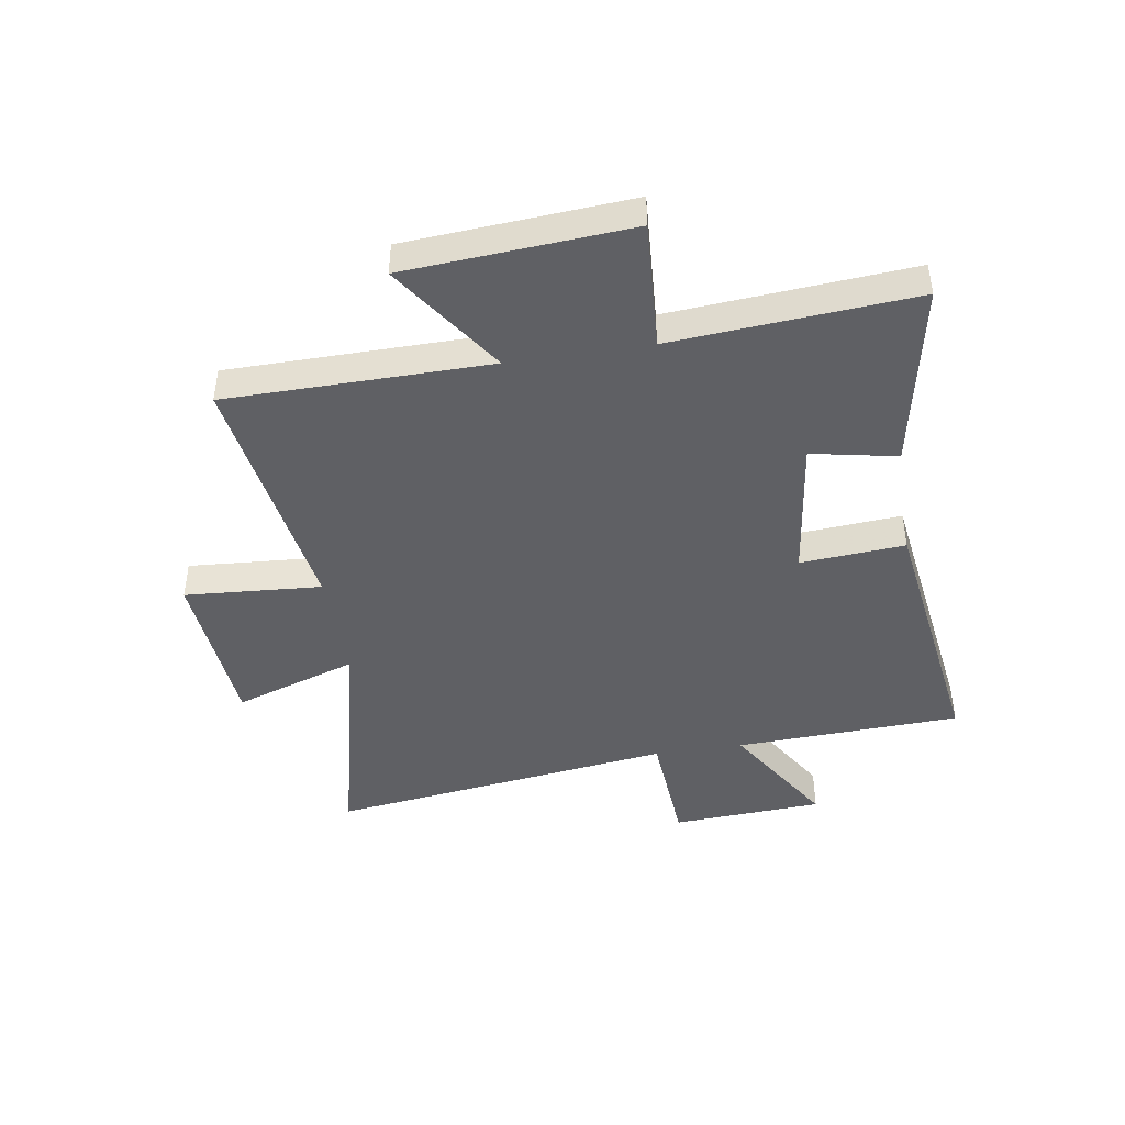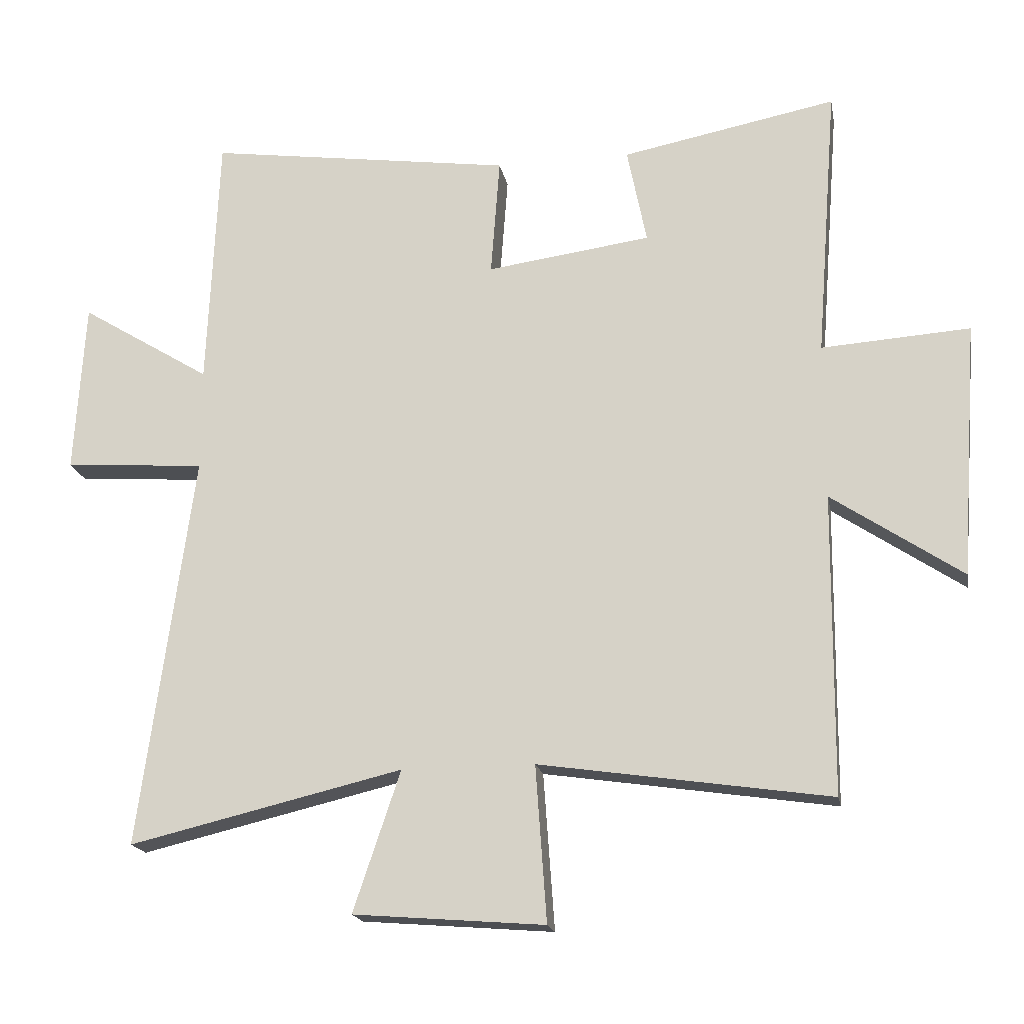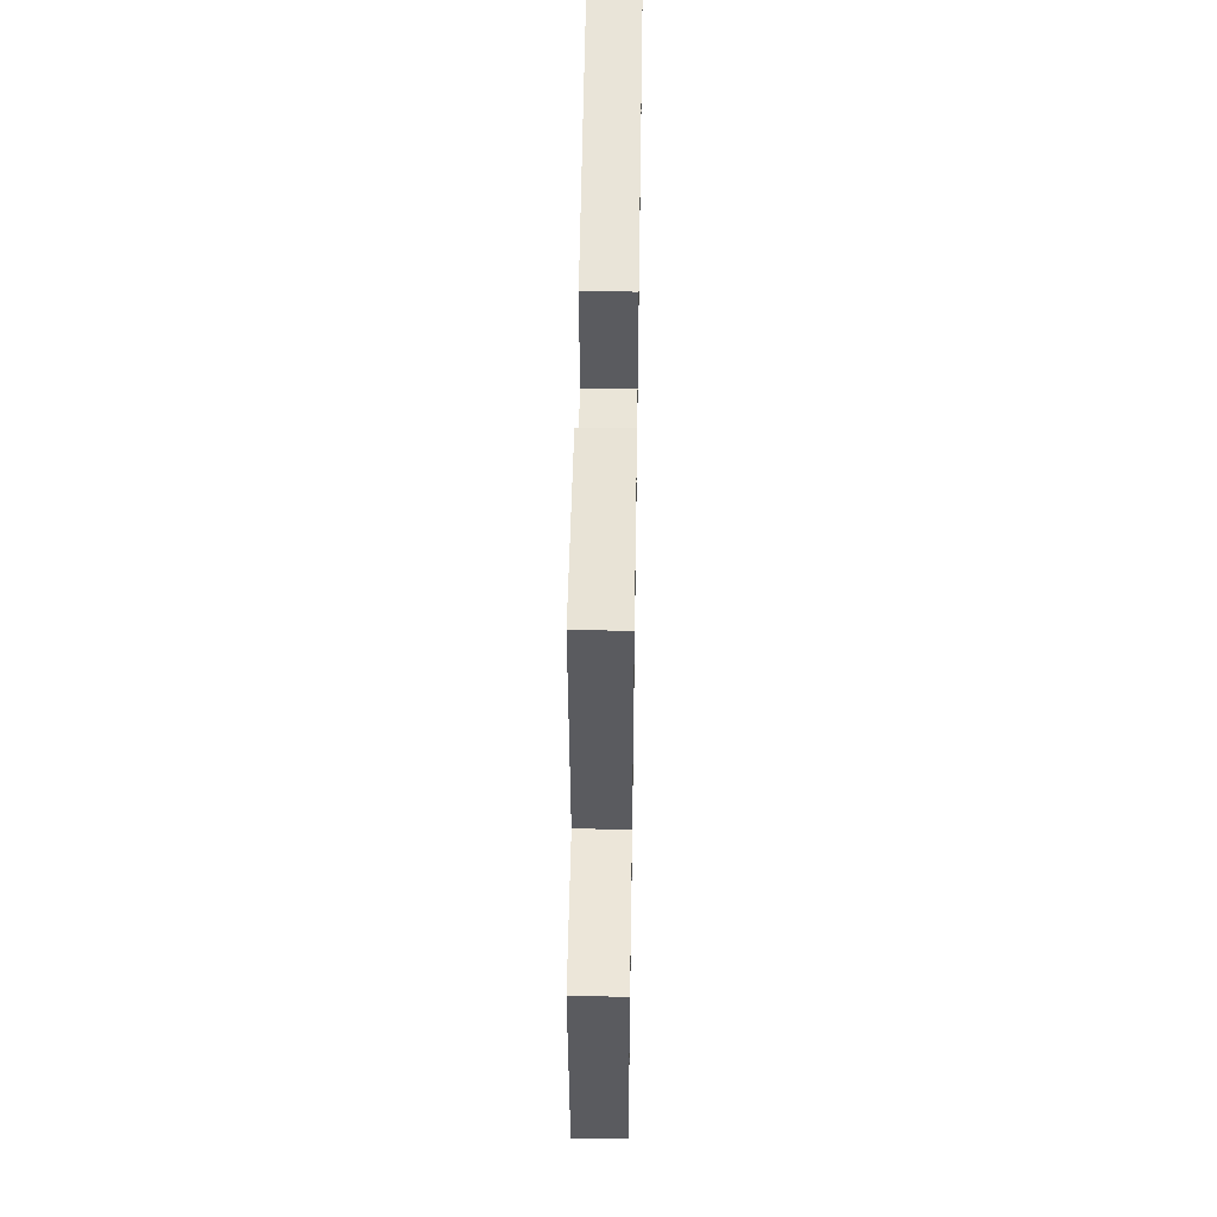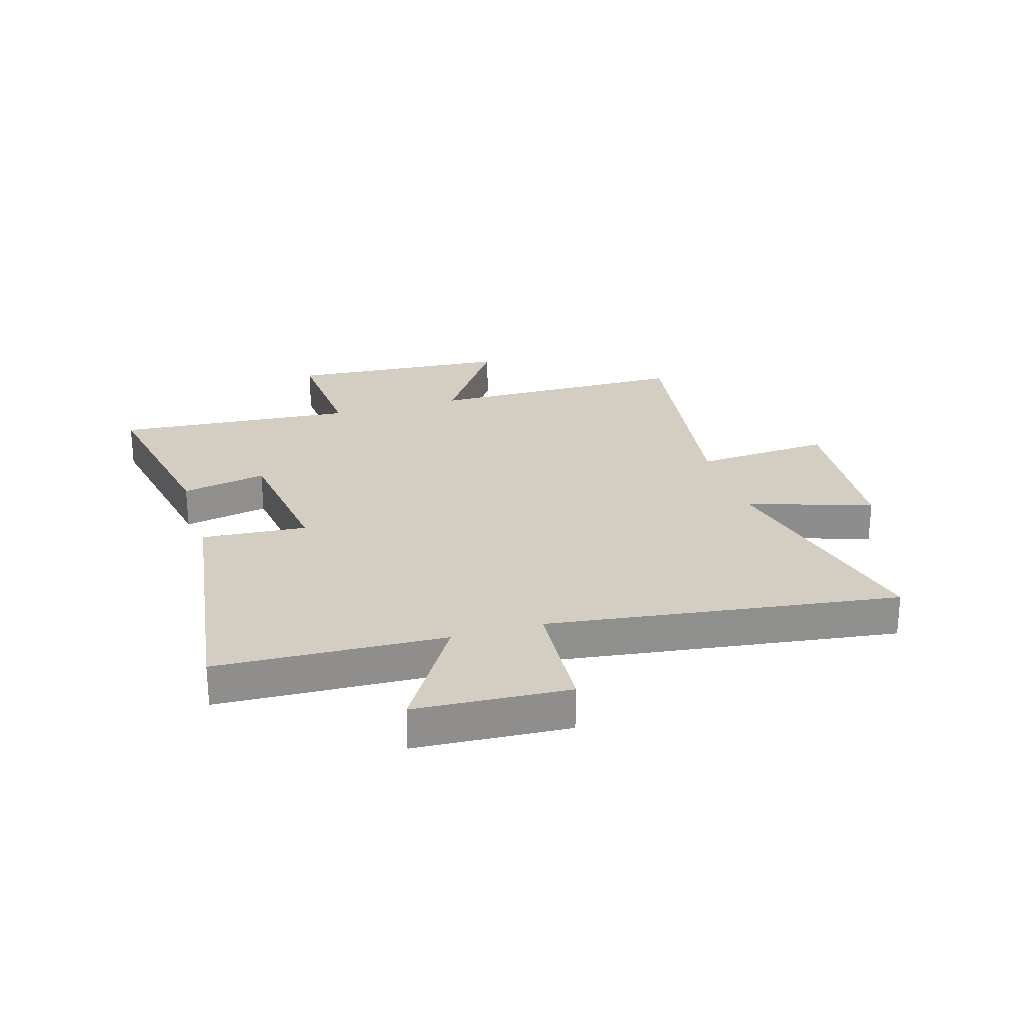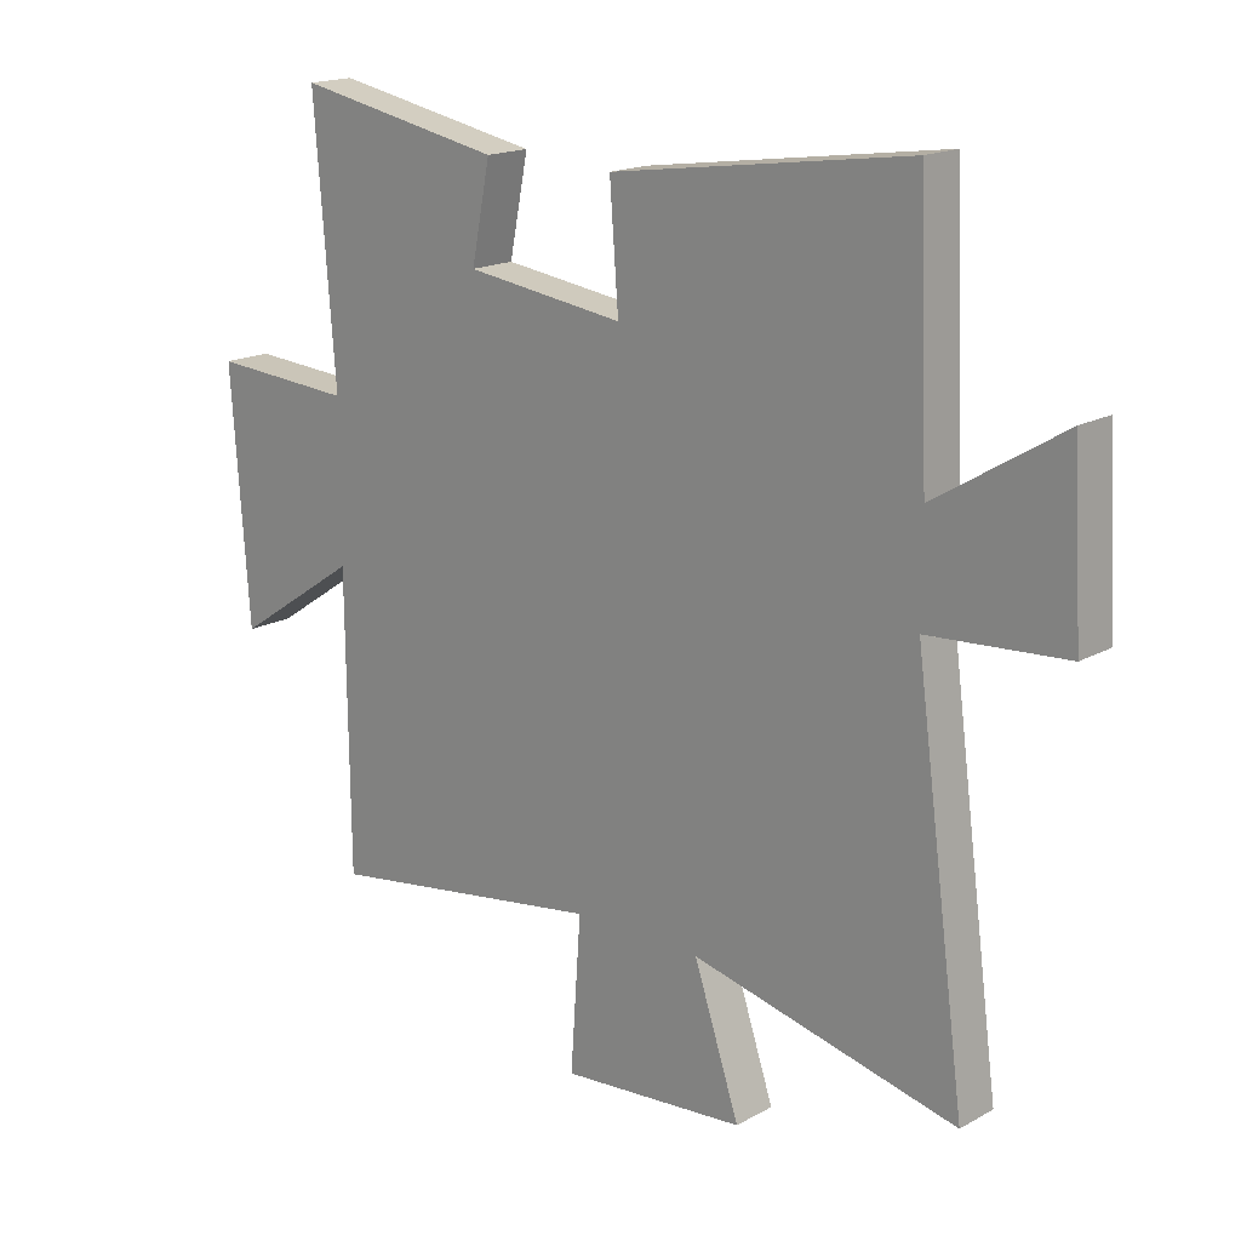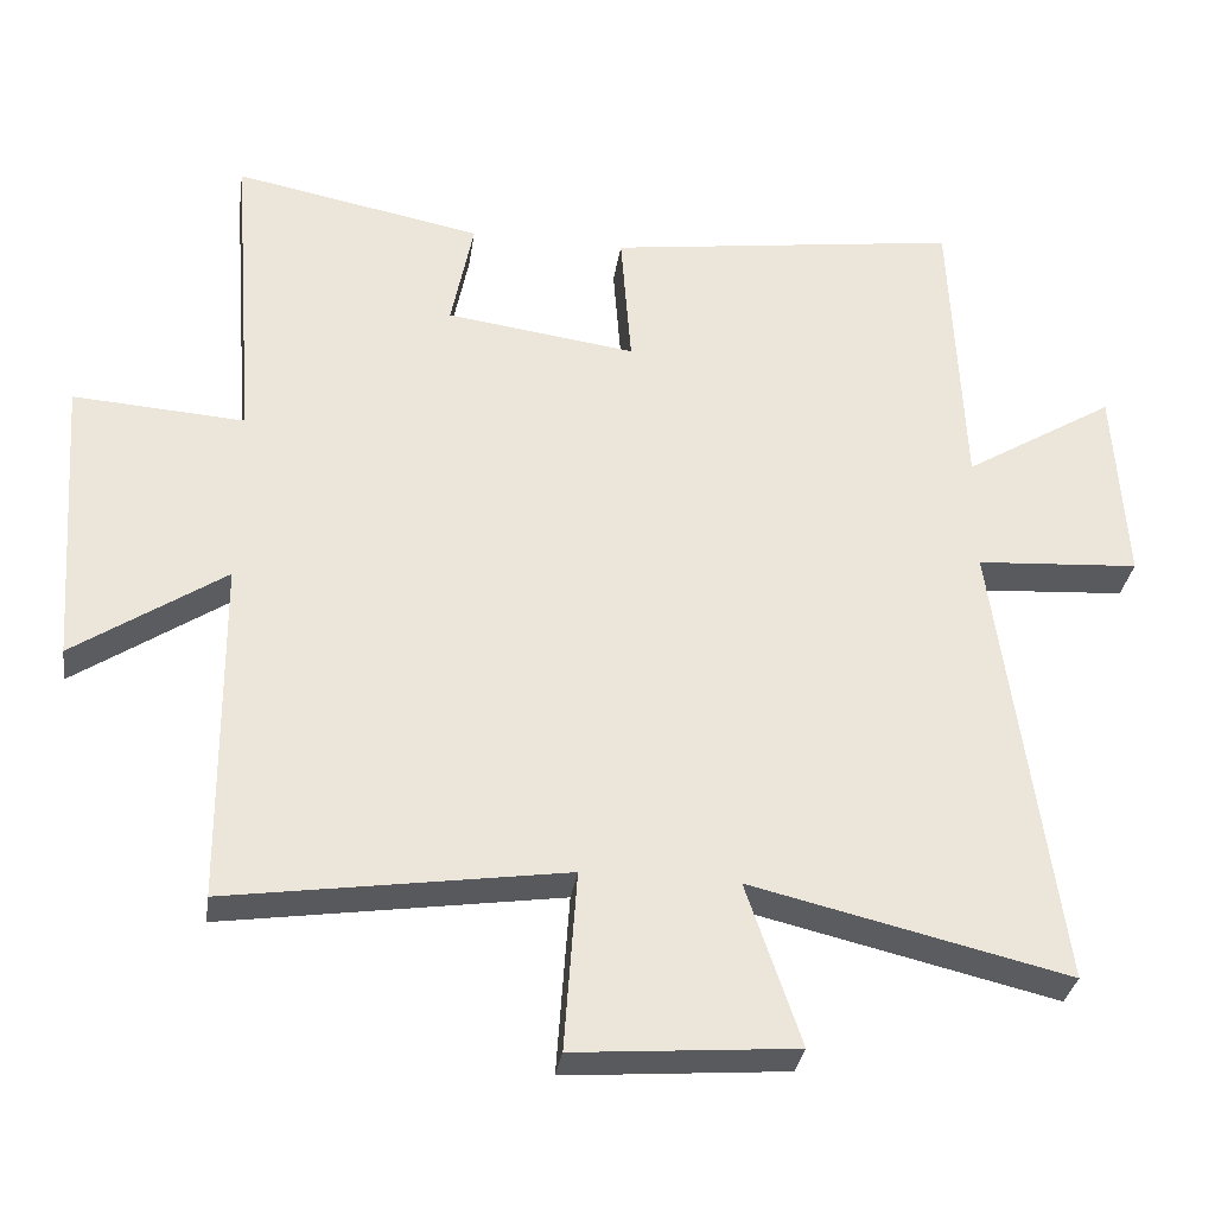
<metadata>
{"format":"obj","ext":"obj","renderer":"f3d","projection":"perspective","resolution":1024,"background":"white","views":[{"elev":-43.6,"azim":-80.9,"up":"+Y"},{"elev":-18.4,"azim":-169.4,"up":"+Z"},{"elev":52.5,"azim":-89.1,"up":"+Z"},{"elev":25.1,"azim":73.3,"up":"+Y"},{"elev":17.4,"azim":42.4,"up":"+Z"},{"elev":-32.4,"azim":-8.5,"up":"+Z"}]}
</metadata>
<code>
v 0.583 0.07 -0.6
v 0.159 0.07 -0.5
v 0.232 0.07 -0.717
v -0.064 0.07 -0.741
v -0.047 0.07 -0.5
v -0.496 0.07 -0.567
v -0.5 0.07 -0.104
v -0.701 0.07 -0.239
v -0.729 0.07 0.155
v -0.5 0.07 0.14
v -0.533 0.07 0.564
v -0.201 0.07 0.5
v -0.231 0.07 0.35
v 0.023 0.07 0.316
v 0.009 0.07 0.5
v 0.483 0.07 0.567
v 0.5 0.07 0.169
v 0.703 0.07 0.294
v 0.719 0.07 0.026
v 0.5 0.07 0.011
v 0.583 0 -0.6
v 0.159 0 -0.5
v 0.232 0 -0.717
v -0.064 0 -0.741
v -0.047 0 -0.5
v -0.496 0 -0.567
v -0.5 0 -0.104
v -0.701 0 -0.239
v -0.729 0 0.155
v -0.5 0 0.14
v -0.533 0 0.564
v -0.201 0 0.5
v -0.231 0 0.35
v 0.023 0 0.316
v 0.009 0 0.5
v 0.483 0 0.567
v 0.5 0 0.169
v 0.703 0 0.294
v 0.719 0 0.026
v 0.5 0 0.011
f 17 18 19 20
f 15 16 17 20
f 14 15 20 1
f 13 14 1 2
f 10 11 12 13
f 10 13 2 3
f 7 8 9 10
f 5 6 7 10
f 5 10 3
f 3 4 5
f 40 39 38 37
f 40 37 36 35
f 21 40 35 34
f 22 21 34 33
f 33 32 31 30
f 23 22 33 30
f 30 29 28 27
f 30 27 26 25
f 23 30 25
f 25 24 23
f 1 21 22 2
f 2 22 23 3
f 3 23 24 4
f 4 24 25 5
f 5 25 26 6
f 6 26 27 7
f 7 27 28 8
f 8 28 29 9
f 9 29 30 10
f 10 30 31 11
f 11 31 32 12
f 12 32 33 13
f 13 33 34 14
f 14 34 35 15
f 15 35 36 16
f 16 36 37 17
f 17 37 38 18
f 18 38 39 19
f 19 39 40 20
f 20 40 21 1

</code>
